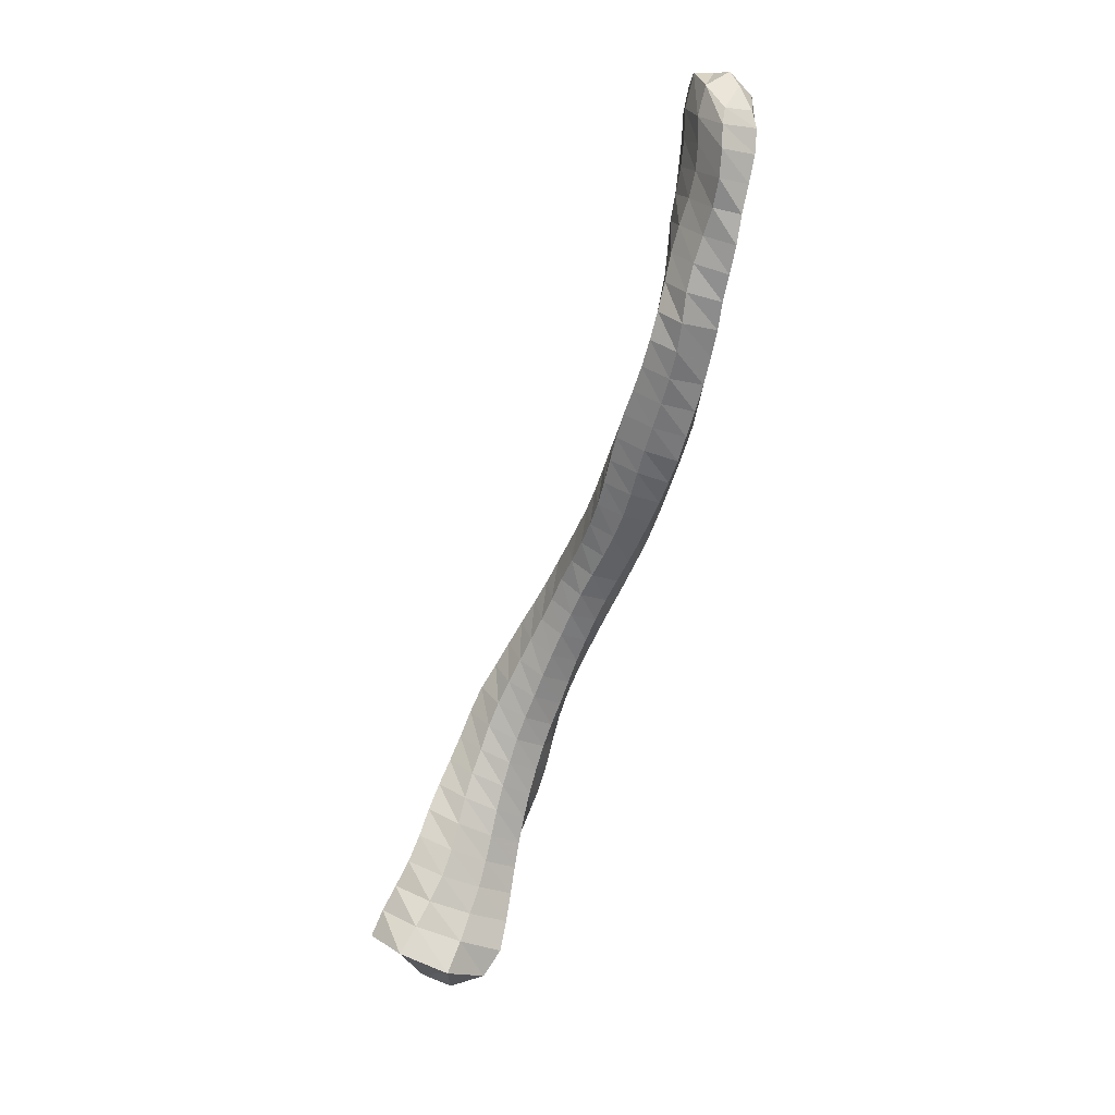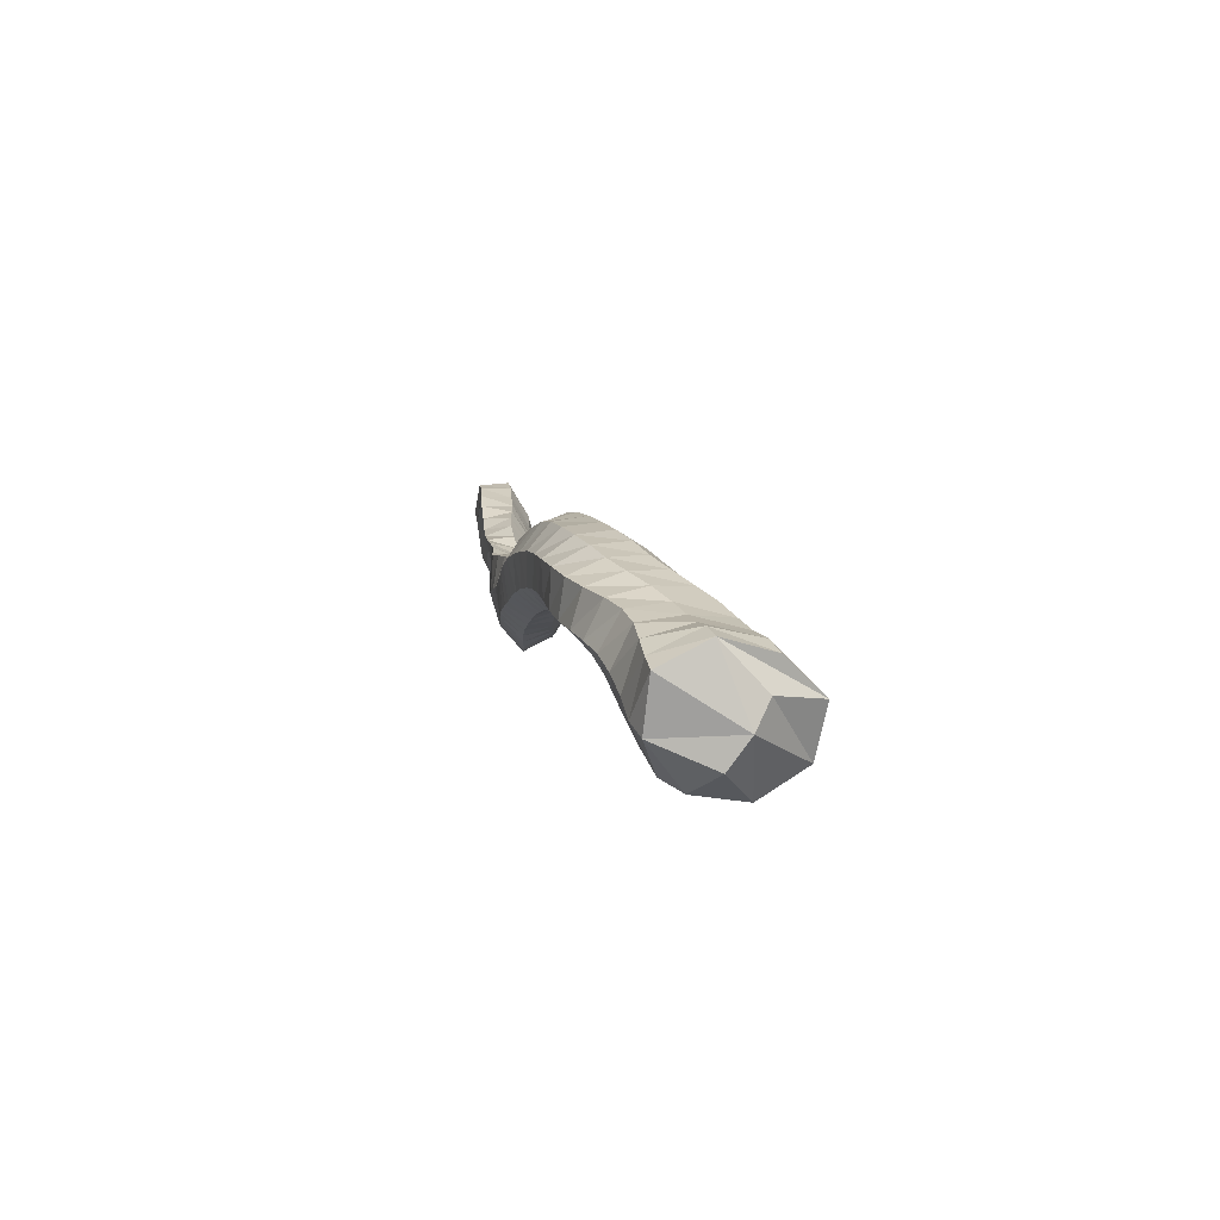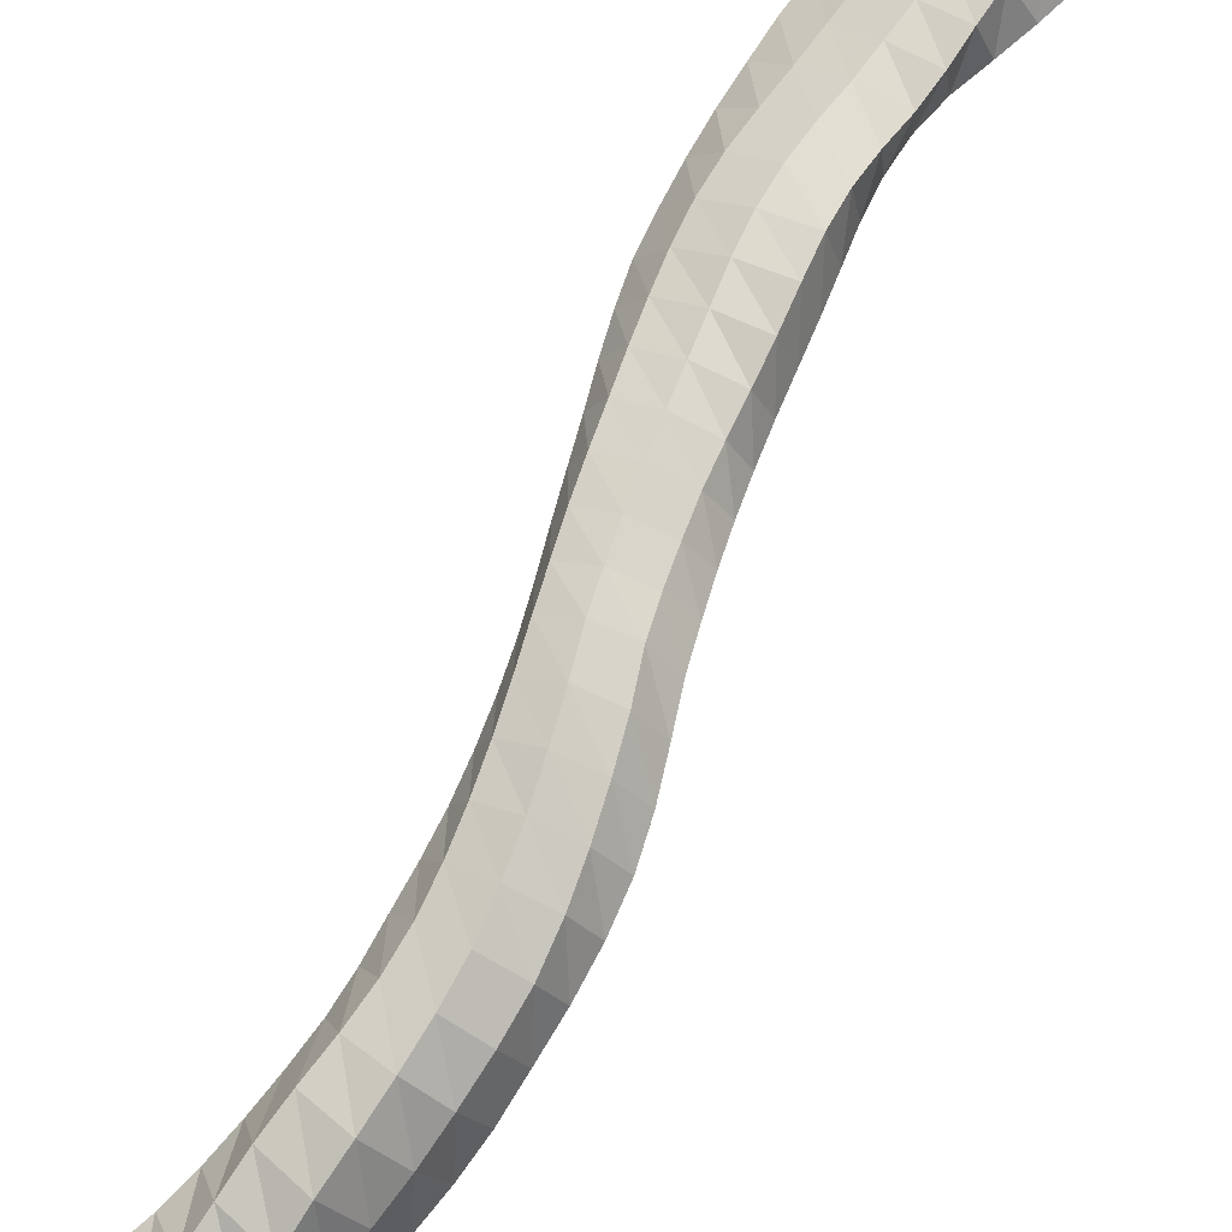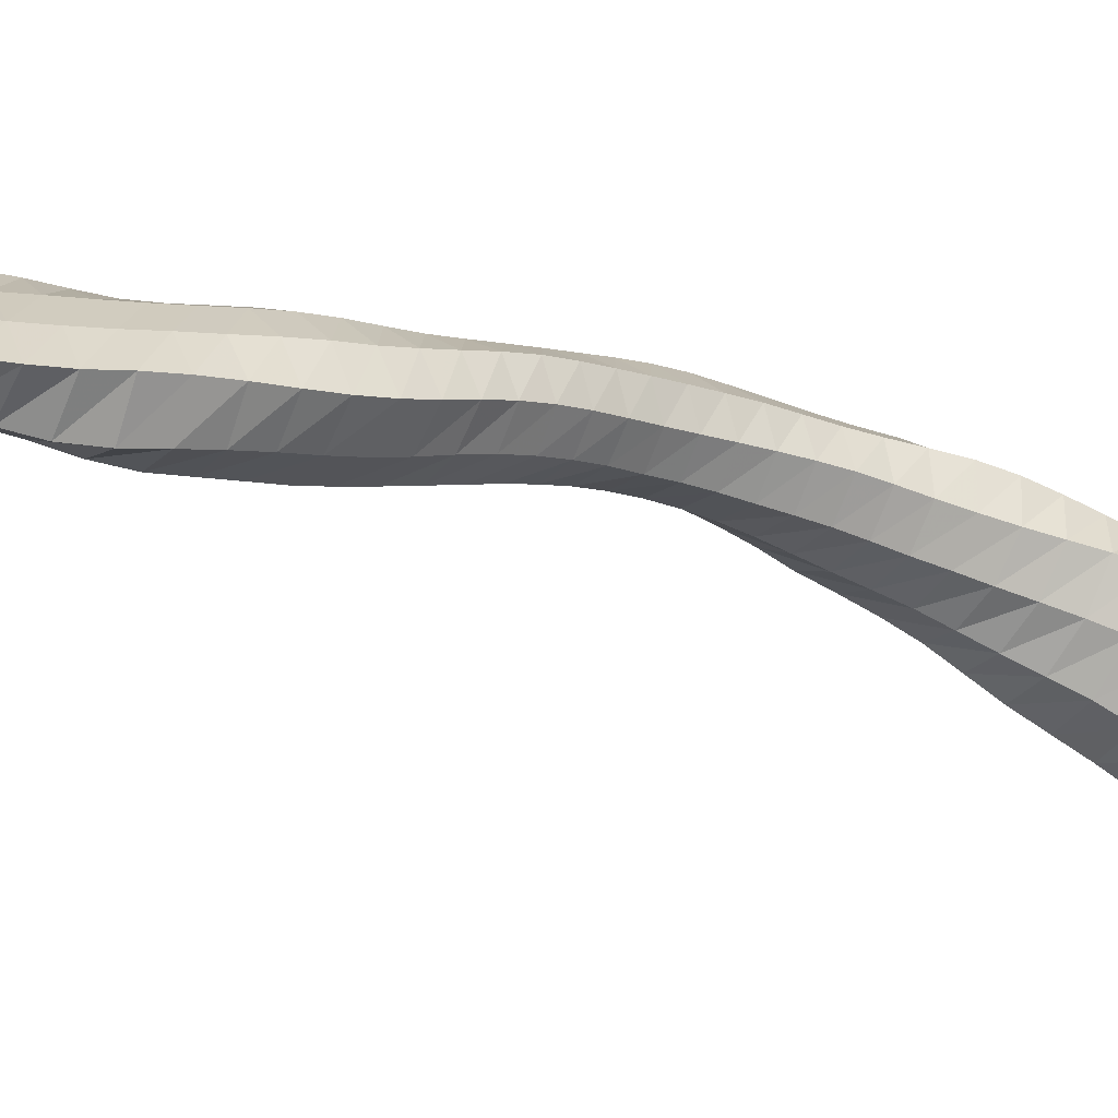
<metadata>
{"format":"obj","ext":"obj","renderer":"f3d","projection":"perspective","resolution":1024,"background":"white","views":[{"elev":10.7,"azim":-135.8,"up":"+Y"},{"elev":-65.3,"azim":72.3,"up":"+Y"},{"elev":71.4,"azim":50.4,"up":"+Z"},{"elev":-10.1,"azim":-103.5,"up":"+Z"}]}
</metadata>
<code>
v -167 22.11 418.7
v -171.2 19.76 424.1
v -174 14.54 411.4
v -170.4 17.21 410.5
v -166.4 18.74 418
v -171.1 16.57 423.5
v -168.4 25.63 419.1
v -171.2 23.4 424.7
v -169.5 29.33 419.7
v -171.3 27.21 425.2
v -170.1 33.09 421.1
v -171.7 31.03 426.3
v -170.6 36.74 423.4
v -172.6 34.67 428.1
v -171.2 40.33 425.9
v -173.7 38.35 430.3
v -171.9 44.14 428.2
v -174.8 42.25 432.1
v -172.6 48.23 429.9
v -175.8 46.42 433.5
v -173.6 52.33 431.5
v -177.1 50.67 434.5
v -174.8 56.53 432.8
v -178.5 54.87 435
v -176.3 60.77 433.8
v -180 58.96 435.5
v -178.3 64.87 434.5
v -182.1 62.86 436
v -180.6 68.74 434.8
v -184.2 66.7 436.4
v -183.1 72.48 435.1
v -186.7 70.43 436.6
v -185.7 76.16 435.3
v -189.2 74.1 436.5
v -188.5 79.67 435.3
v -191.8 77.66 436.3
v -178.5 18.76 423.5
v -178.5 15.69 422
v -178.8 13.53 413
v -177.8 22.45 424.6
v -177.2 26.23 426
v -177.3 30.05 427.4
v -177.9 33.81 428.9
v -179 37.68 430.1
v -180 41.6 431.3
v -180.9 45.68 432.2
v -181.7 49.81 432.8
v -182.8 53.8 433.2
v -184.1 57.62 433.6
v -185.8 61.31 434
v -187.8 64.96 434.3
v -190 68.59 434.4
v -192.3 72.13 434.4
v -194.6 75.59 434.3
v -171.7 26.17 405.4
v -167.5 24.5 411.4
v -171.3 22.49 403.4
v -167.3 21.3 410.3
v -172.5 29.78 407.5
v -168.6 27.97 412.6
v -173.2 33.43 409.5
v -169.3 31.73 413.8
v -173.4 37.11 411.7
v -169.6 35.54 415.6
v -173.1 40.78 414
v -170.1 39.07 418.1
v -172.8 44.2 416.5
v -170.4 42.49 420.9
v -172.9 47.62 418.8
v -170.9 46.14 423.2
v -173.3 51.22 420.7
v -171.4 50.08 425
v -173.8 54.97 422.4
v -172.2 54.01 426.8
v -174.9 58.77 423.8
v -173.4 58.05 428.2
v -176.6 62.39 425.3
v -174.7 62.2 429.4
v -178.3 65.98 426.5
v -176.3 66.35 430.5
v -180.2 69.51 427.4
v -178.2 70.28 431.2
v -182.4 72.93 428
v -180.6 73.95 431.6
v -184.7 76.35 428.5
v -183.2 77.43 432
v -186.9 79.77 428.7
v -185.9 80.87 432.4
v -182.5 22.22 411.7
v -178.5 25.08 406.2
v -183.6 18.46 407.9
v -178.9 21.83 402.5
v -181.6 25.7 414.6
v -178.4 28.31 409.2
v -181.3 29.35 416.9
v -178.5 31.76 411.7
v -181 33.05 418.6
v -178.4 35.41 413.8
v -181 36.83 419.9
v -178.1 39.16 415.6
v -181 40.67 421
v -177.7 42.85 417.4
v -181.3 44.47 422.1
v -177.6 46.42 419.1
v -181.8 48.12 423.1
v -177.9 49.96 420.6
v -182.5 51.78 424
v -178.4 53.62 421.9
v -183.5 55.29 424.8
v -179.4 57.2 423.1
v -184.8 58.72 425.5
v -180.7 60.71 424.1
v -186.1 62.15 426.1
v -182.2 64.18 425
v -187.6 65.59 426.5
v -183.9 67.62 425.8
v -189.2 69.03 426.9
v -185.7 71.01 426.3
v -191 72.41 427.2
v -187.6 74.38 426.5
v -192.9 75.69 427.3
v -189.6 77.71 426.6
v -184.3 19.3 418.5
v -183.4 15.74 415.6
v -183.2 23.19 420.8
v -182.3 27.07 422.7
v -181.9 30.87 424
v -181.8 34.76 425.1
v -182.1 38.66 425.9
v -182.6 42.53 426.7
v -183.2 46.34 427.5
v -184 50.14 428.3
v -185.1 53.75 429
v -186.4 57.26 429.6
v -187.8 60.8 430
v -189.3 64.38 430.3
v -191.1 67.92 430.4
v -193 71.38 430.5
v -195.1 74.74 430.5
v -211 146.7 429.1
v -215.8 145.5 426.1
v -212.3 151.6 433.6
v -211.7 151.5 430
v -216.2 149.7 427.2
v -215.9 151.7 432.6
v -211.1 142.6 428.8
v -216.3 141.9 425.6
v -210.9 138.8 428.4
v -216.1 138.2 425.5
v -210 135.1 428.3
v -215 134.6 425.4
v -209.1 131.4 428.4
v -213.6 130.9 425
v -208.7 127.6 428.3
v -212.6 127.2 424.5
v -208.7 123.7 427.7
v -212.3 123.2 423.7
v -208.8 119.9 426.8
v -212 119.2 422.6
v -208 116.1 426.3
v -211 115.2 422.1
v -206.6 112.5 426.4
v -209.4 111.4 422.2
v -204.9 109 426.6
v -207.6 107.8 422.5
v -203 105.7 426.8
v -205.6 104.4 422.7
v -201.1 102.4 427
v -203.9 100.9 423.1
v -199.4 98.99 427.1
v -202.2 97.37 423.6
v -197.7 95.55 427.1
v -200.6 93.88 424.1
v -195.9 92.19 427.3
v -198.8 90.45 424.7
v -193.9 89.01 427.6
v -196.7 87.19 425.3
v -191.6 85.95 428
v -194.4 84.05 425.9
v -189.3 82.91 428.4
v -192 80.92 426.3
v -213.9 144.6 436.8
v -208 145.1 437.9
v -213.7 149 437.4
v -208.6 147.5 438.1
v -213.6 140.9 435.7
v -207.9 141.6 437.7
v -213.4 137.3 434.7
v -208 137.8 437.4
v -213.5 133.5 434
v -208.5 134.1 436.8
v -213.4 129.7 433.5
v -208.7 130.4 436.4
v -212.8 125.9 433.5
v -208.1 126.7 436.2
v -211.8 122.2 433.7
v -207.1 123.1 436
v -210.8 118.6 433.8
v -206 119.7 435.7
v -209.9 115 434
v -205.2 116.3 435.4
v -209.1 111.3 434.2
v -204.5 112.9 435.4
v -208.1 107.7 434.5
v -203.6 109.5 435.6
v -206.8 104.1 434.7
v -202.3 106.1 436
v -205.1 100.7 434.9
v -200.6 102.7 436
v -203.3 97.28 434.9
v -198.9 99.18 435.6
v -201.4 93.95 435
v -197.3 95.77 434.9
v -199.6 90.61 435.2
v -195.8 92.44 434.4
v -197.7 87.27 435.5
v -194.2 89.14 434.3
v -195.8 83.96 435.7
v -192.4 85.91 434.5
v -193.8 80.75 436
v -190.5 82.75 434.9
v -219.1 144.4 434.4
v -218.4 148.3 434.4
v -218.7 149.6 431.4
v -219.1 140.5 433.3
v -218.7 136.7 432.1
v -218.5 132.9 431
v -218.2 128.9 430.5
v -217.3 125.1 430.4
v -216.2 121.3 430.6
v -215.2 117.5 430.8
v -214.1 113.8 431.1
v -213.2 109.9 431.4
v -212.1 106.1 431.6
v -210.7 102.4 431.9
v -209 98.87 432.1
v -207.1 95.49 432.5
v -205.1 92.12 433
v -203.1 88.76 433.6
v -201 85.36 434
v -198.9 81.99 434.2
v -196.7 78.74 434.3
v -221.4 144.4 424.7
v -220.6 146.6 426
v -222 141.2 423.9
v -221.8 137.3 423.7
v -220.5 133.4 423.9
v -218.9 129.6 423.9
v -217.8 125.9 423.3
v -217.1 122 422.6
v -216.5 117.7 422.5
v -215.3 113.7 422.9
v -213.6 109.9 423.3
v -211.8 106.2 423.7
v -209.9 102.7 424
v -208.1 99.18 424.4
v -206.3 95.76 425
v -204.4 92.33 425.7
v -202.4 88.87 426.3
v -200.1 85.49 426.8
v -197.7 82.25 427.1
v -195.3 79.03 427.3
v -223 143.9 430
v -221.8 146.2 430.4
v -223.3 140.4 429.2
v -223.2 136.5 428.2
v -222.8 132.5 427.2
v -222.4 128.3 426.8
v -221.2 124.3 426.7
v -220 120.6 426.9
v -218.9 116.7 427.2
v -217.6 112.8 427.4
v -216.3 108.9 427.5
v -214.8 105.1 427.5
v -213.1 101.3 427.6
v -211.3 97.65 427.9
v -209.2 94.28 428.5
v -206.8 91.02 429.2
v -204.4 87.8 429.8
v -202.1 84.52 430.2
v -199.7 81.24 430.4
v -197.4 77.99 430.5
v -207.1 146.4 433.2
v -207.7 150.1 433.6
v -207 142.5 433
v -206.8 138.7 432.7
v -206.3 134.9 432.7
v -205.9 131.2 433
v -205.6 127.5 432.8
v -205.7 123.8 432.2
v -205.9 120.2 431.3
v -205.4 116.6 430.9
v -204.3 113.1 431
v -202.8 109.8 431.2
v -201 106.6 431.5
v -199.2 103.3 431.7
v -197.5 99.98 431.5
v -195.8 96.62 431.1
v -194 93.36 431
v -192.2 90.19 431.2
v -190.2 87.09 431.6
v -188.1 84 432
f 3 4 5
f 3 5 6
f 55 57 92
f 55 92 90
f 2 6 5
f 2 5 1
f 59 55 90
f 59 90 94
f 8 2 1
f 8 1 7
f 61 59 94
f 61 94 96
f 147 141 140
f 147 140 146
f 10 8 7
f 10 7 9
f 63 61 96
f 63 96 98
f 148 146 285
f 148 285 286
f 12 10 9
f 12 9 11
f 65 63 98
f 65 98 100
f 14 12 11
f 14 11 13
f 67 65 100
f 67 100 102
f 16 14 13
f 16 13 15
f 69 67 102
f 69 102 104
f 18 16 15
f 18 15 17
f 71 69 104
f 71 104 106
f 141 144 143
f 141 143 140
f 20 18 17
f 20 17 19
f 73 71 106
f 73 106 108
f 146 140 283
f 146 283 285
f 22 20 19
f 22 19 21
f 75 73 108
f 75 108 110
f 142 143 144
f 142 144 145
f 24 22 21
f 24 21 23
f 77 75 110
f 77 110 112
f 26 24 23
f 26 23 25
f 79 77 112
f 79 112 114
f 89 91 124
f 89 124 123
f 28 26 25
f 28 25 27
f 81 79 114
f 81 114 116
f 39 38 124
f 39 124 91
f 30 28 27
f 30 27 29
f 83 81 116
f 83 116 118
f 93 89 123
f 93 123 125
f 32 30 29
f 32 29 31
f 85 83 118
f 85 118 120
f 34 32 31
f 34 31 33
f 36 34 33
f 36 33 35
f 54 53 34
f 54 34 36
f 38 39 3
f 38 3 6
f 123 124 38
f 123 38 37
f 95 93 125
f 95 125 126
f 37 38 6
f 37 6 2
f 125 123 37
f 125 37 40
f 97 95 126
f 97 126 127
f 40 37 2
f 40 2 8
f 126 125 40
f 126 40 41
f 99 97 127
f 99 127 128
f 41 40 8
f 41 8 10
f 127 126 41
f 127 41 42
f 101 99 128
f 101 128 129
f 42 41 10
f 42 10 12
f 128 127 42
f 128 42 43
f 103 101 129
f 103 129 130
f 43 42 12
f 43 12 14
f 129 128 43
f 129 43 44
f 105 103 130
f 105 130 131
f 44 43 14
f 44 14 16
f 130 129 44
f 130 44 45
f 107 105 131
f 107 131 132
f 45 44 16
f 45 16 18
f 131 130 45
f 131 45 46
f 109 107 132
f 109 132 133
f 46 45 18
f 46 18 20
f 132 131 46
f 132 46 47
f 111 109 133
f 111 133 134
f 47 46 20
f 47 20 22
f 133 132 47
f 133 47 48
f 113 111 134
f 113 134 135
f 48 47 22
f 48 22 24
f 134 133 48
f 134 48 49
f 115 113 135
f 115 135 136
f 49 48 24
f 49 24 26
f 135 134 49
f 135 49 50
f 117 115 136
f 117 136 137
f 50 49 26
f 50 26 28
f 136 135 50
f 136 50 51
f 119 117 137
f 119 137 138
f 51 50 28
f 51 28 30
f 137 136 51
f 137 51 52
f 121 119 138
f 121 138 139
f 52 51 30
f 52 30 32
f 138 137 52
f 138 52 53
f 53 52 32
f 53 32 34
f 139 138 53
f 139 53 54
f 60 56 55
f 60 55 59
f 5 4 57
f 5 57 58
f 56 58 57
f 56 57 55
f 1 5 58
f 1 58 56
f 62 60 59
f 62 59 61
f 7 1 56
f 7 56 60
f 64 62 61
f 64 61 63
f 9 7 60
f 9 60 62
f 66 64 63
f 66 63 65
f 11 9 62
f 11 62 64
f 68 66 65
f 68 65 67
f 13 11 64
f 13 64 66
f 70 68 67
f 70 67 69
f 15 13 66
f 15 66 68
f 72 70 69
f 72 69 71
f 17 15 68
f 17 68 70
f 74 72 71
f 74 71 73
f 19 17 70
f 19 70 72
f 76 74 73
f 76 73 75
f 21 19 72
f 21 72 74
f 78 76 75
f 78 75 77
f 23 21 74
f 23 74 76
f 80 78 77
f 80 77 79
f 25 23 76
f 25 76 78
f 82 80 79
f 82 79 81
f 27 25 78
f 27 78 80
f 84 82 81
f 84 81 83
f 29 27 80
f 29 80 82
f 86 84 83
f 86 83 85
f 31 29 82
f 31 82 84
f 33 31 84
f 33 84 86
f 87 180 302
f 87 302 88
f 88 86 85
f 88 85 87
f 35 33 86
f 35 86 88
f 94 90 89
f 94 89 93
f 3 39 91
f 3 91 92
f 90 92 91
f 90 91 89
f 96 94 93
f 96 93 95
f 98 96 95
f 98 95 97
f 100 98 97
f 100 97 99
f 102 100 99
f 102 99 101
f 104 102 101
f 104 101 103
f 106 104 103
f 106 103 105
f 108 106 105
f 108 105 107
f 110 108 107
f 110 107 109
f 112 110 109
f 112 109 111
f 114 112 111
f 114 111 113
f 116 114 113
f 116 113 115
f 118 116 115
f 118 115 117
f 120 118 117
f 120 117 119
f 122 120 119
f 122 119 121
f 87 85 120
f 87 120 122
f 4 3 92
f 4 92 57
f 150 148 286
f 150 286 287
f 149 147 146
f 149 146 148
f 152 150 287
f 152 287 288
f 151 149 148
f 151 148 150
f 154 152 288
f 154 288 289
f 153 151 150
f 153 150 152
f 156 154 289
f 156 289 290
f 155 153 152
f 155 152 154
f 158 156 290
f 158 290 291
f 157 155 154
f 157 154 156
f 160 158 291
f 160 291 292
f 159 157 156
f 159 156 158
f 162 160 292
f 162 292 293
f 161 159 158
f 161 158 160
f 164 162 293
f 164 293 294
f 163 161 160
f 163 160 162
f 166 164 294
f 166 294 295
f 165 163 162
f 165 162 164
f 168 166 295
f 168 295 296
f 167 165 164
f 167 164 166
f 170 168 296
f 170 296 297
f 169 167 166
f 169 166 168
f 172 170 297
f 172 297 298
f 171 169 168
f 171 168 170
f 174 172 298
f 174 298 299
f 173 171 170
f 173 170 172
f 176 174 299
f 176 299 300
f 175 173 172
f 175 172 174
f 178 176 300
f 178 300 301
f 177 175 174
f 177 174 176
f 180 178 301
f 180 301 302
f 179 177 176
f 179 176 178
f 181 179 178
f 181 178 180
f 122 181 180
f 122 180 87
f 121 262 181
f 121 181 122
f 145 184 185
f 145 185 142
f 246 245 147
f 246 147 149
f 183 185 184
f 183 184 182
f 286 285 187
f 286 187 189
f 247 246 149
f 247 149 151
f 187 183 182
f 187 182 186
f 287 286 189
f 287 189 191
f 248 247 151
f 248 151 153
f 189 187 186
f 189 186 188
f 288 287 191
f 288 191 193
f 249 248 153
f 249 153 155
f 191 189 188
f 191 188 190
f 289 288 193
f 289 193 195
f 250 249 155
f 250 155 157
f 193 191 190
f 193 190 192
f 290 289 195
f 290 195 197
f 251 250 157
f 251 157 159
f 195 193 192
f 195 192 194
f 291 290 197
f 291 197 199
f 252 251 159
f 252 159 161
f 197 195 194
f 197 194 196
f 292 291 199
f 292 199 201
f 253 252 161
f 253 161 163
f 199 197 196
f 199 196 198
f 293 292 201
f 293 201 203
f 254 253 163
f 254 163 165
f 201 199 198
f 201 198 200
f 294 293 203
f 294 203 205
f 255 254 165
f 255 165 167
f 203 201 200
f 203 200 202
f 295 294 205
f 295 205 207
f 256 255 167
f 256 167 169
f 205 203 202
f 205 202 204
f 296 295 207
f 296 207 209
f 257 256 169
f 257 169 171
f 207 205 204
f 207 204 206
f 297 296 209
f 297 209 211
f 258 257 171
f 258 171 173
f 209 207 206
f 209 206 208
f 298 297 211
f 298 211 213
f 259 258 173
f 259 173 175
f 211 209 208
f 211 208 210
f 299 298 213
f 299 213 215
f 260 259 175
f 260 175 177
f 213 211 210
f 213 210 212
f 300 299 215
f 300 215 217
f 261 260 177
f 261 177 179
f 215 213 212
f 215 212 214
f 301 300 217
f 301 217 219
f 262 261 179
f 262 179 181
f 217 215 214
f 217 214 216
f 302 301 219
f 302 219 221
f 139 282 262
f 139 262 121
f 219 217 216
f 219 216 218
f 88 302 221
f 88 221 35
f 224 244 264
f 224 264 223
f 221 219 218
f 221 218 220
f 225 222 263
f 225 263 265
f 35 221 220
f 35 220 36
f 223 184 145
f 223 145 224
f 182 184 223
f 182 223 222
f 226 225 265
f 226 265 266
f 186 182 222
f 186 222 225
f 227 226 266
f 227 266 267
f 188 186 225
f 188 225 226
f 228 227 267
f 228 267 268
f 190 188 226
f 190 226 227
f 229 228 268
f 229 268 269
f 192 190 227
f 192 227 228
f 230 229 269
f 230 269 270
f 194 192 228
f 194 228 229
f 231 230 270
f 231 270 271
f 196 194 229
f 196 229 230
f 232 231 271
f 232 271 272
f 198 196 230
f 198 230 231
f 233 232 272
f 233 272 273
f 200 198 231
f 200 231 232
f 234 233 273
f 234 273 274
f 202 200 232
f 202 232 233
f 235 234 274
f 235 274 275
f 204 202 233
f 204 233 234
f 236 235 275
f 236 275 276
f 206 204 234
f 206 234 235
f 237 236 276
f 237 276 277
f 208 206 235
f 208 235 236
f 238 237 277
f 238 277 278
f 210 208 236
f 210 236 237
f 239 238 278
f 239 278 279
f 212 210 237
f 212 237 238
f 240 239 279
f 240 279 280
f 214 212 238
f 214 238 239
f 241 240 280
f 241 280 281
f 216 214 239
f 216 239 240
f 242 241 281
f 242 281 282
f 218 216 240
f 218 240 241
f 54 242 282
f 54 282 139
f 220 218 241
f 220 241 242
f 185 284 143
f 185 143 142
f 36 220 242
f 36 242 54
f 285 283 183
f 285 183 187
f 245 243 141
f 245 141 147
f 145 144 244
f 145 244 224
f 243 244 144
f 243 144 141
f 263 264 244
f 263 244 243
f 265 263 243
f 265 243 245
f 266 265 245
f 266 245 246
f 267 266 246
f 267 246 247
f 268 267 247
f 268 247 248
f 269 268 248
f 269 248 249
f 270 269 249
f 270 249 250
f 271 270 250
f 271 250 251
f 272 271 251
f 272 251 252
f 273 272 252
f 273 252 253
f 274 273 253
f 274 253 254
f 275 274 254
f 275 254 255
f 276 275 255
f 276 255 256
f 277 276 256
f 277 256 257
f 278 277 257
f 278 257 258
f 279 278 258
f 279 258 259
f 280 279 259
f 280 259 260
f 281 280 260
f 281 260 261
f 282 281 261
f 282 261 262
f 222 223 264
f 222 264 263
f 283 284 185
f 283 185 183
f 140 143 284
f 140 284 283

</code>
